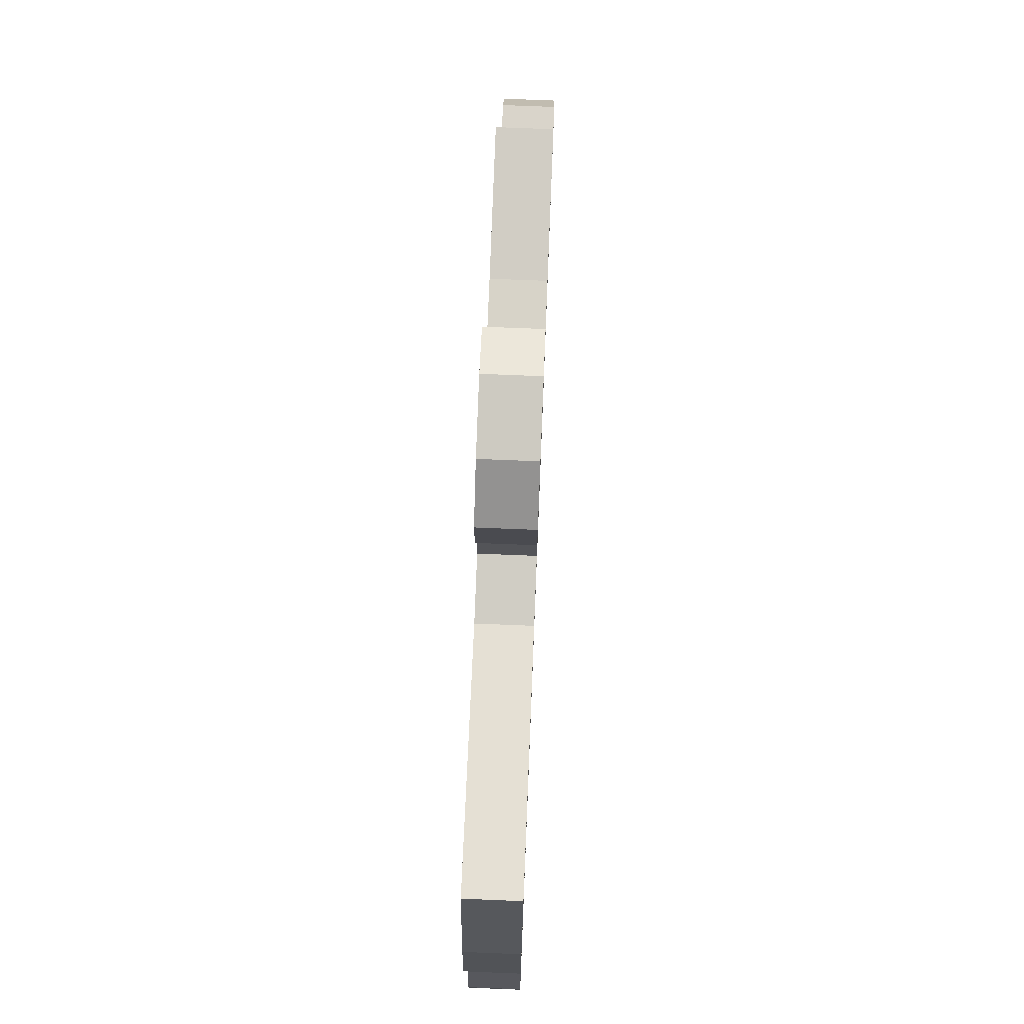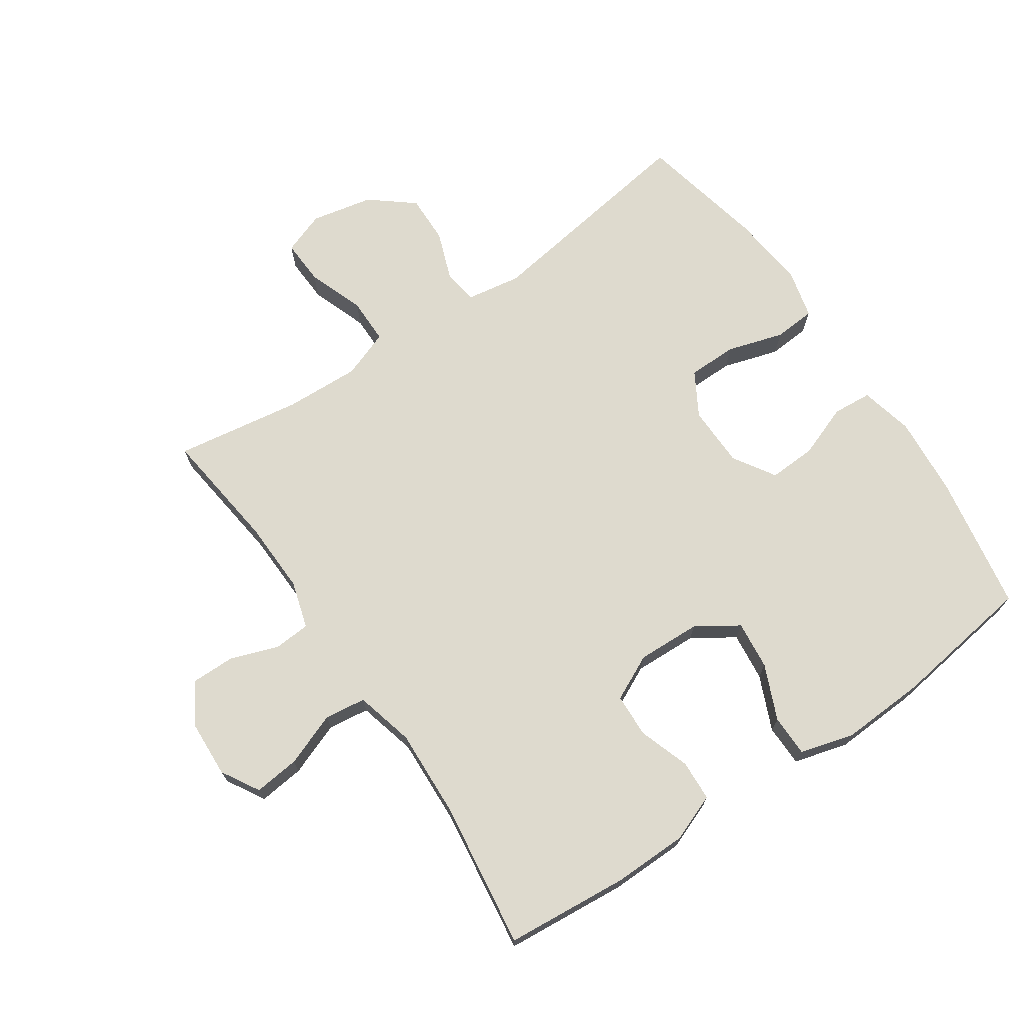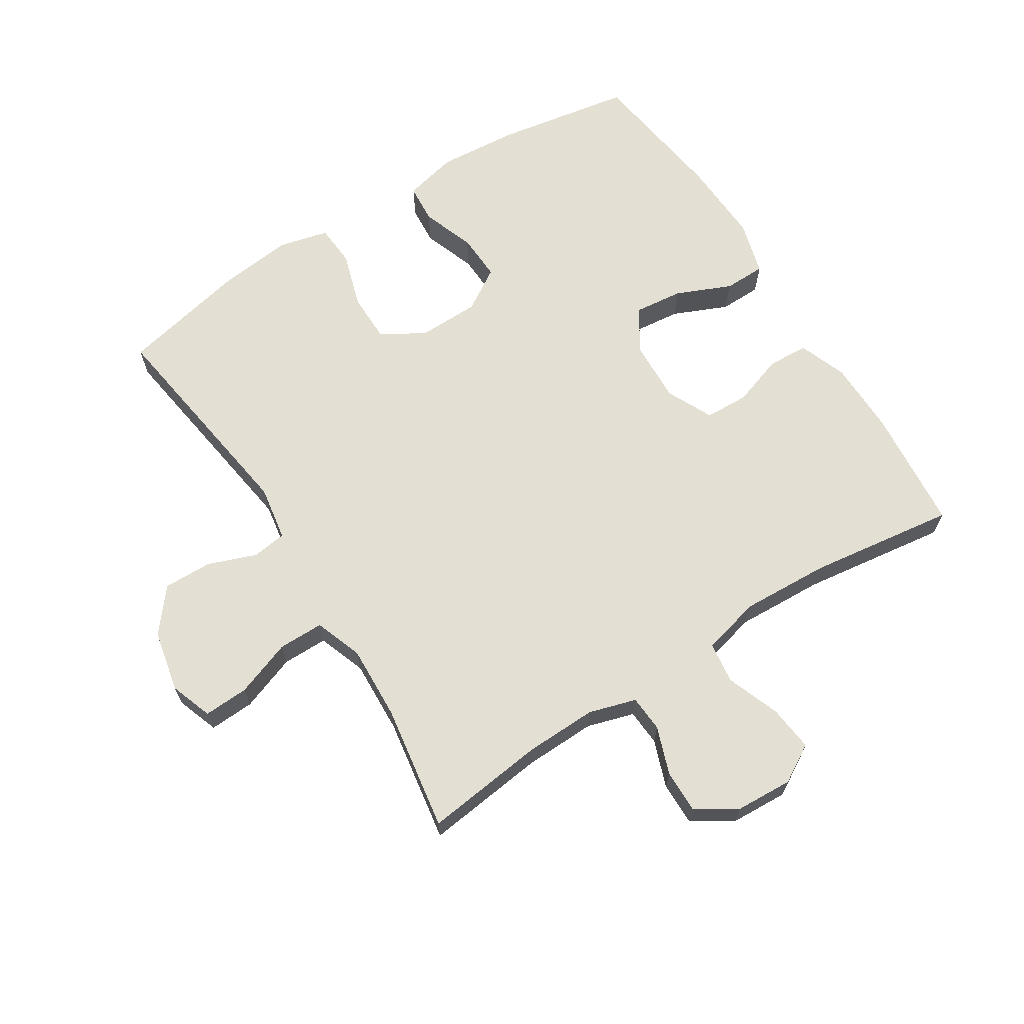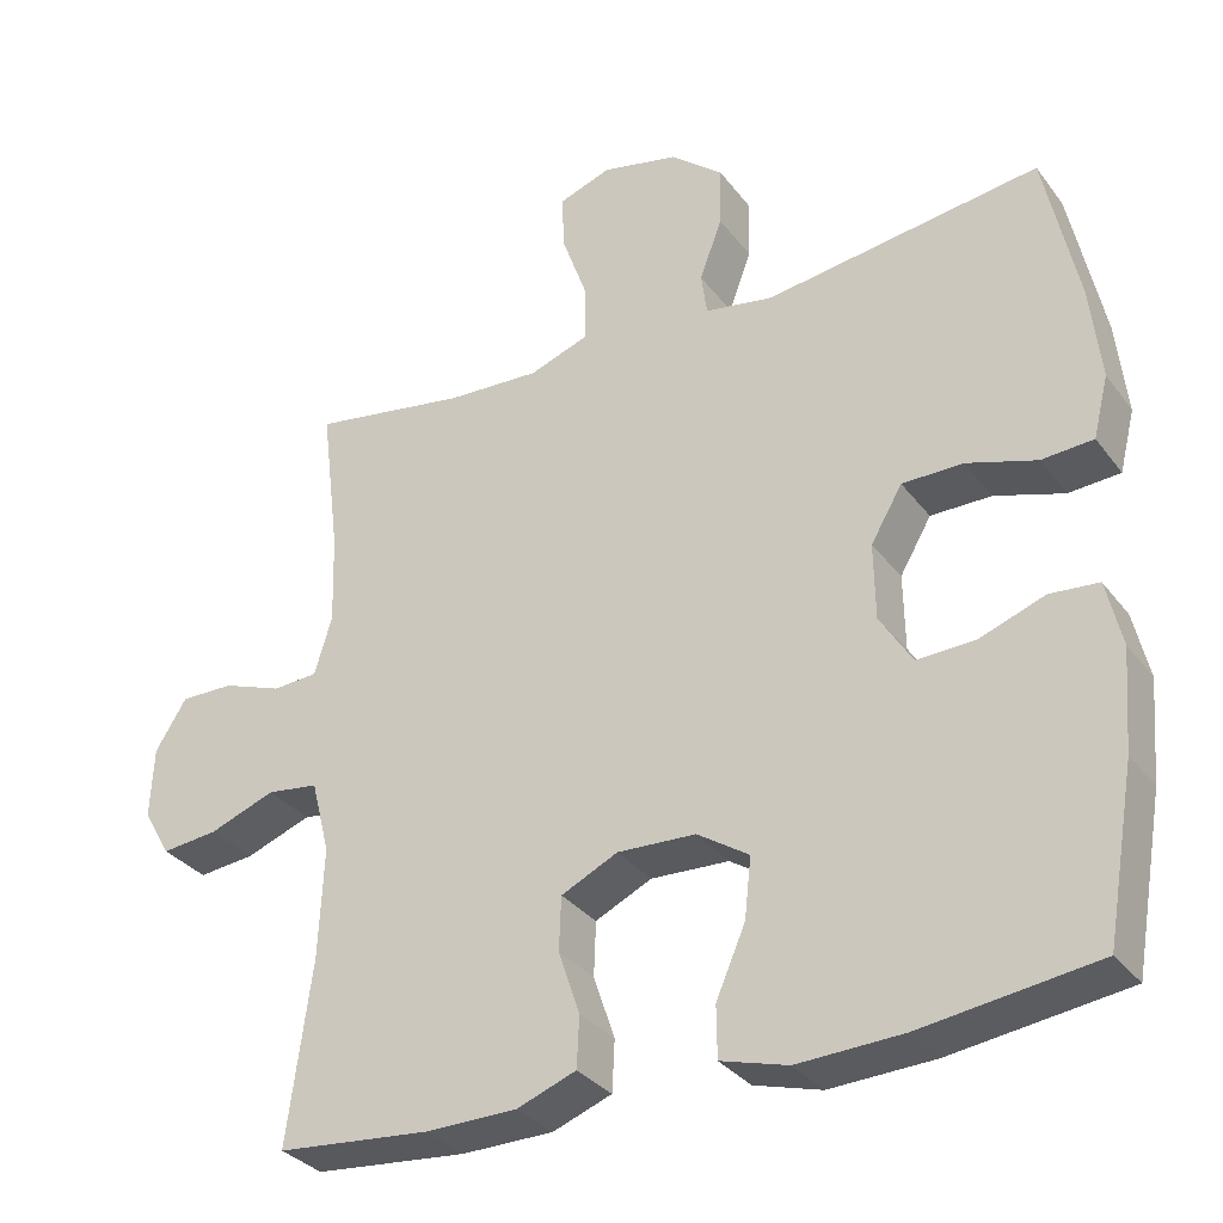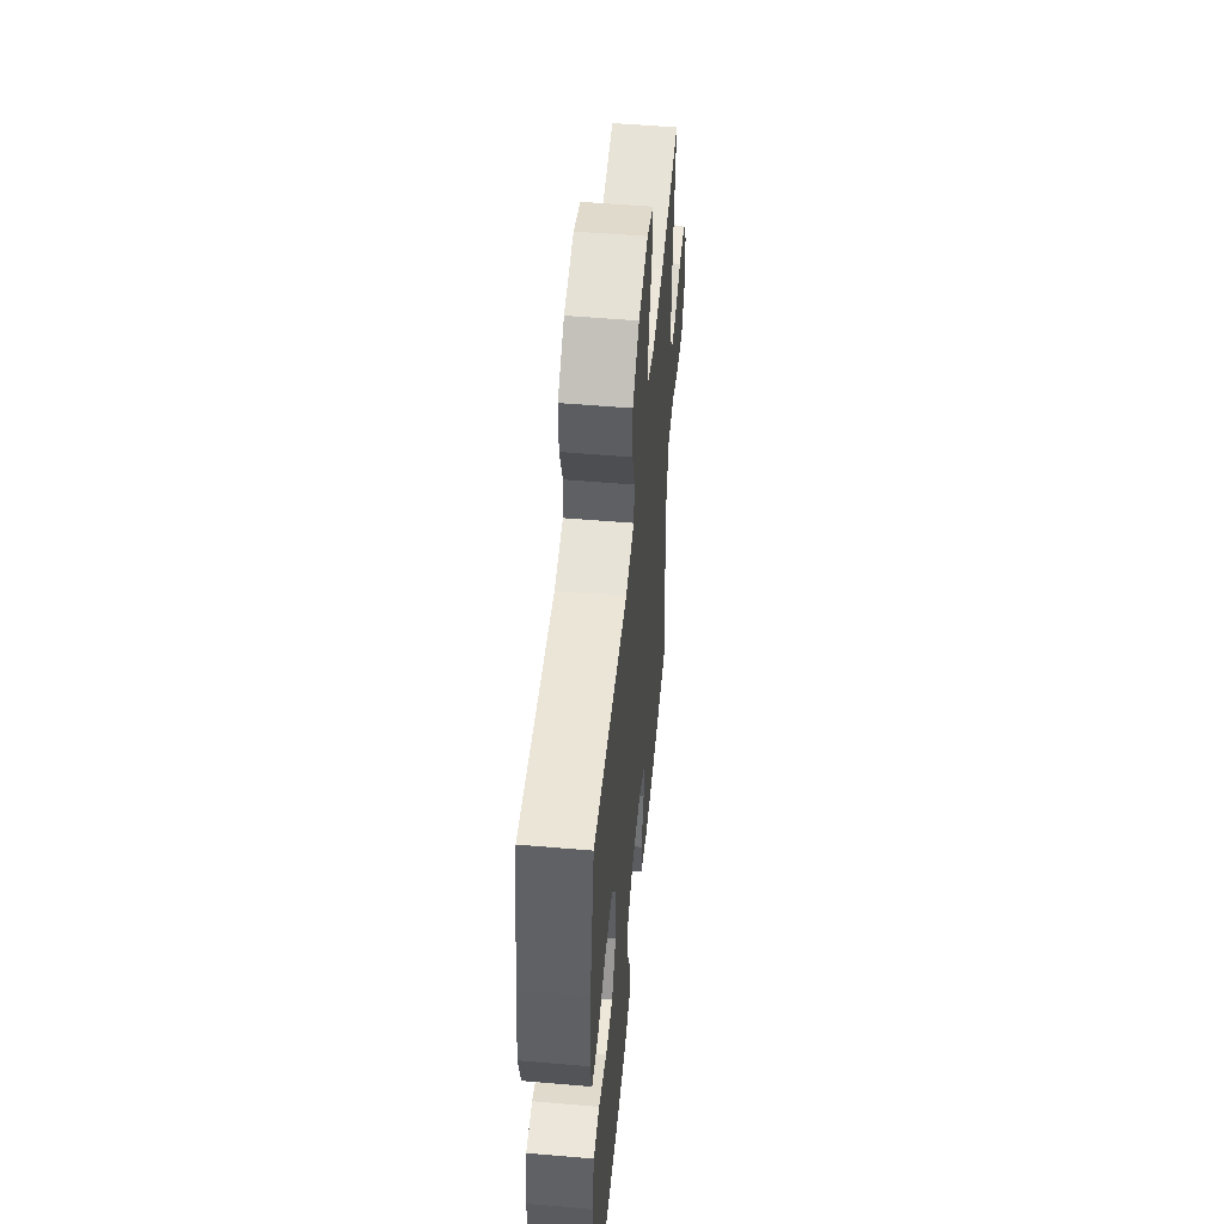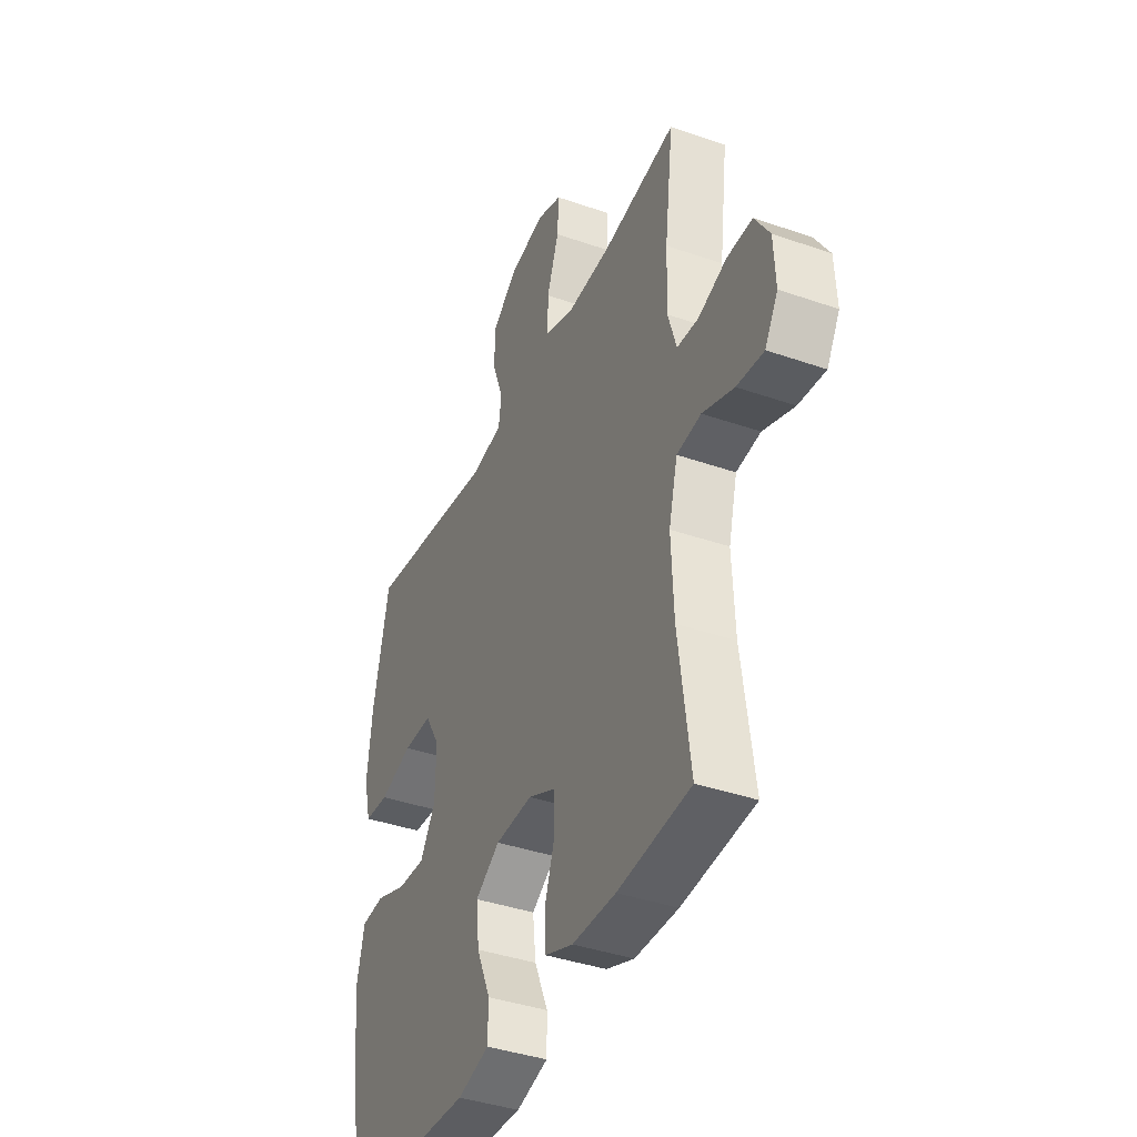
<metadata>
{"format":"obj","ext":"obj","renderer":"f3d","projection":"perspective","resolution":1024,"background":"white","views":[{"elev":74.3,"azim":-87.7,"up":"+Z"},{"elev":71.3,"azim":145.7,"up":"+Y"},{"elev":66.5,"azim":57.7,"up":"+Y"},{"elev":-31.9,"azim":-149.4,"up":"+Z"},{"elev":52.3,"azim":-84.7,"up":"+Z"},{"elev":-39.4,"azim":66.5,"up":"+Z"}]}
</metadata>
<code>
o path8128
v 0.2799 0.0375 0.437
v 0.1618 0.0375 0.4318
v 0.08647 0.0375 0.4592
v 0.0863 0.0375 0.5308
v 0.1186 0.0375 0.6201
v 0.1219 0.0375 0.6909
v 0.05499 0.0375 0.7148
v -0.04224 0.0375 0.6943
v -0.1097 0.0375 0.6395
v -0.108 0.0375 0.5629
v -0.07933 0.0375 0.4858
v -0.08678 0.0375 0.4318
v -0.1736 0.0375 0.4174
v -0.5232 0.0375 0.4685
v -0.5662 0.0375 0.2692
v -0.5795 0.0375 0.15
v -0.5601 0.0375 0.07198
v -0.4944 0.0375 0.06729
v -0.4061 0.0375 0.09449
v -0.3283 0.0375 0.09388
v -0.2884 0.0375 0.02552
v -0.2901 0.0375 -0.07128
v -0.3315 0.0375 -0.1374
v -0.4061 0.0375 -0.1341
v -0.4889 0.0375 -0.1036
v -0.5507 0.0375 -0.1085
v -0.5702 0.0375 -0.1921
v -0.5599 0.0375 -0.3198
v -0.5232 0.0375 -0.5332
v -0.2992 0.0375 -0.5646
v -0.1658 0.0375 -0.571
v -0.08043 0.0375 -0.5472
v -0.0796 0.0375 -0.4815
v -0.117 0.0375 -0.3954
v -0.1254 0.0375 -0.3185
v -0.05942 0.0375 -0.2757
v 0.04062 0.0375 -0.2718
v 0.1128 0.0375 -0.3066
v 0.1154 0.0375 -0.3755
v 0.08836 0.0375 -0.4558
v 0.09166 0.0375 -0.5202
v 0.1672 0.0375 -0.5488
v 0.2837 0.0375 -0.5506
v 0.4787 0.0375 -0.5332
v 0.4471 0.0375 -0.3019
v 0.4405 0.0375 -0.1627
v 0.464 0.0375 -0.07014
v 0.5291 0.0375 -0.06155
v 0.6132 0.0375 -0.09321
v 0.6853 0.0375 -0.1011
v 0.72 0.0375 -0.04137
v 0.7155 0.0375 0.04902
v 0.6754 0.0375 0.1129
v 0.6073 0.0375 0.1123
v 0.532 0.0375 0.08528
v 0.4744 0.0375 0.08912
v 0.452 0.0375 0.1635
v 0.4552 0.0375 0.2776
v 0.4787 0.0375 0.4685
v 0.2799 -0.0375 0.437
v 0.1618 -0.0375 0.4318
v 0.08647 -0.0375 0.4592
v 0.0863 -0.0375 0.5308
v 0.1186 -0.0375 0.6201
v 0.1219 -0.0375 0.6909
v 0.05499 -0.0375 0.7148
v -0.04224 -0.0375 0.6943
v -0.1097 -0.0375 0.6395
v -0.108 -0.0375 0.5629
v -0.07933 -0.0375 0.4858
v -0.08678 -0.0375 0.4318
v -0.1736 -0.0375 0.4174
v -0.5232 -0.0375 0.4685
v -0.5662 -0.0375 0.2692
v -0.5795 -0.0375 0.15
v -0.5601 -0.0375 0.07198
v -0.4944 -0.0375 0.06729
v -0.4061 -0.0375 0.09449
v -0.3283 -0.0375 0.09388
v -0.2884 -0.0375 0.02552
v -0.2901 -0.0375 -0.07128
v -0.3315 -0.0375 -0.1374
v -0.4061 -0.0375 -0.1341
v -0.4889 -0.0375 -0.1036
v -0.5507 -0.0375 -0.1085
v -0.5702 -0.0375 -0.1921
v -0.5599 -0.0375 -0.3198
v -0.5232 -0.0375 -0.5332
v -0.2992 -0.0375 -0.5646
v -0.1658 -0.0375 -0.571
v -0.08043 -0.0375 -0.5472
v -0.0796 -0.0375 -0.4815
v -0.117 -0.0375 -0.3954
v -0.1254 -0.0375 -0.3185
v -0.05942 -0.0375 -0.2757
v 0.04062 -0.0375 -0.2718
v 0.1128 -0.0375 -0.3066
v 0.1154 -0.0375 -0.3755
v 0.08836 -0.0375 -0.4558
v 0.09166 -0.0375 -0.5202
v 0.1672 -0.0375 -0.5488
v 0.2837 -0.0375 -0.5506
v 0.4787 -0.0375 -0.5332
v 0.4471 -0.0375 -0.3019
v 0.4405 -0.0375 -0.1627
v 0.464 -0.0375 -0.07014
v 0.5291 -0.0375 -0.06155
v 0.6132 -0.0375 -0.09321
v 0.6853 -0.0375 -0.1011
v 0.72 -0.0375 -0.04137
v 0.7155 -0.0375 0.04902
v 0.6754 -0.0375 0.1129
v 0.6073 -0.0375 0.1123
v 0.532 -0.0375 0.08528
v 0.4744 -0.0375 0.08912
v 0.452 -0.0375 0.1635
v 0.4552 -0.0375 0.2776
v 0.4787 -0.0375 0.4685
v 0.1219 0.0375 0.6909
v 0.1219 0.0375 0.6909
v 0.05499 0.0375 0.7148
v -0.04224 0.0375 0.6943
v -0.1097 0.0375 0.6395
v 0.1186 0.0375 0.6201
v -0.108 0.0375 0.5629
v 0.0863 0.0375 0.5308
v -0.07933 0.0375 0.4858
v 0.08647 0.0375 0.4592
v 0.08647 0.0375 0.4592
v -0.08678 0.0375 0.4318
v -0.08678 0.0375 0.4318
v 0.1618 0.0375 0.4318
v 0.4787 0.0375 0.4685
v 0.4787 0.0375 0.4685
v 0.2799 0.0375 0.437
v -0.1736 0.0375 0.4174
v -0.5232 0.0375 0.4685
v -0.5232 0.0375 0.4685
v 0.4552 0.0375 0.2776
v -0.5662 0.0375 0.2692
v 0.452 0.0375 0.1635
v -0.5795 0.0375 0.15
v 0.4744 0.0375 0.08912
v 0.4744 0.0375 0.08912
v -0.5601 0.0375 0.07198
v -0.5601 0.0375 0.07198
v 0.7155 0.0375 0.04902
v 0.6754 0.0375 0.1129
v 0.6073 0.0375 0.1123
v 0.532 0.0375 0.08528
v -0.4061 0.0375 0.09449
v -0.3283 0.0375 0.09388
v -0.4944 0.0375 0.06729
v -0.2884 0.0375 0.02552
v 0.72 0.0375 -0.04137
v -0.2901 0.0375 -0.07128
v 0.6853 0.0375 -0.1011
v 0.6853 0.0375 -0.1011
v 0.6132 0.0375 -0.09321
v 0.5291 0.0375 -0.06155
v 0.464 0.0375 -0.07014
v 0.464 0.0375 -0.07014
v 0.4405 0.0375 -0.1627
v -0.3315 0.0375 -0.1374
v -0.3315 0.0375 -0.1374
v -0.4061 0.0375 -0.1341
v -0.4889 0.0375 -0.1036
v -0.5507 0.0375 -0.1085
v -0.5507 0.0375 -0.1085
v -0.5702 0.0375 -0.1921
v 0.4471 0.0375 -0.3019
v -0.05942 0.0375 -0.2757
v 0.04062 0.0375 -0.2718
v -0.5599 0.0375 -0.3198
v 0.1128 0.0375 -0.3066
v 0.1128 0.0375 -0.3066
v -0.1254 0.0375 -0.3185
v -0.1254 0.0375 -0.3185
v 0.1154 0.0375 -0.3755
v -0.117 0.0375 -0.3954
v 0.08836 0.0375 -0.4558
v -0.0796 0.0375 -0.4815
v 0.4787 0.0375 -0.5332
v 0.4787 0.0375 -0.5332
v 0.09166 0.0375 -0.5202
v 0.09166 0.0375 -0.5202
v -0.08043 0.0375 -0.5472
v -0.08043 0.0375 -0.5472
v -0.5232 0.0375 -0.5332
v -0.5232 0.0375 -0.5332
v 0.1672 0.0375 -0.5488
v 0.2837 0.0375 -0.5506
v -0.1658 0.0375 -0.571
v -0.2992 0.0375 -0.5646
v 0.1219 -0.0375 0.6909
v 0.1219 -0.0375 0.6909
v 0.05499 -0.0375 0.7148
v -0.04224 -0.0375 0.6943
v -0.1097 -0.0375 0.6395
v 0.1186 -0.0375 0.6201
v -0.108 -0.0375 0.5629
v 0.0863 -0.0375 0.5308
v -0.07933 -0.0375 0.4858
v 0.08647 -0.0375 0.4592
v 0.08647 -0.0375 0.4592
v -0.08678 -0.0375 0.4318
v -0.08678 -0.0375 0.4318
v 0.1618 -0.0375 0.4318
v 0.4787 -0.0375 0.4685
v 0.4787 -0.0375 0.4685
v 0.2799 -0.0375 0.437
v -0.1736 -0.0375 0.4174
v -0.5232 -0.0375 0.4685
v -0.5232 -0.0375 0.4685
v 0.4552 -0.0375 0.2776
v -0.5662 -0.0375 0.2692
v 0.452 -0.0375 0.1635
v -0.5795 -0.0375 0.15
v 0.4744 -0.0375 0.08912
v 0.4744 -0.0375 0.08912
v -0.5601 -0.0375 0.07198
v -0.5601 -0.0375 0.07198
v 0.7155 -0.0375 0.04902
v 0.6754 -0.0375 0.1129
v 0.6073 -0.0375 0.1123
v 0.532 -0.0375 0.08528
v -0.4061 -0.0375 0.09449
v -0.3283 -0.0375 0.09388
v -0.4944 -0.0375 0.06729
v -0.2884 -0.0375 0.02552
v 0.72 -0.0375 -0.04137
v -0.2901 -0.0375 -0.07128
v 0.6853 -0.0375 -0.1011
v 0.6853 -0.0375 -0.1011
v 0.6132 -0.0375 -0.09321
v 0.5291 -0.0375 -0.06155
v 0.464 -0.0375 -0.07014
v 0.464 -0.0375 -0.07014
v 0.4405 -0.0375 -0.1627
v -0.3315 -0.0375 -0.1374
v -0.3315 -0.0375 -0.1374
v -0.4061 -0.0375 -0.1341
v -0.4889 -0.0375 -0.1036
v -0.5507 -0.0375 -0.1085
v -0.5507 -0.0375 -0.1085
v -0.5702 -0.0375 -0.1921
v 0.4471 -0.0375 -0.3019
v -0.05942 -0.0375 -0.2757
v 0.04062 -0.0375 -0.2718
v -0.5599 -0.0375 -0.3198
v 0.1128 -0.0375 -0.3066
v 0.1128 -0.0375 -0.3066
v -0.1254 -0.0375 -0.3185
v -0.1254 -0.0375 -0.3185
v 0.1154 -0.0375 -0.3755
v -0.117 -0.0375 -0.3954
v 0.08836 -0.0375 -0.4558
v -0.0796 -0.0375 -0.4815
v 0.4787 -0.0375 -0.5332
v 0.4787 -0.0375 -0.5332
v 0.09166 -0.0375 -0.5202
v 0.09166 -0.0375 -0.5202
v -0.08043 -0.0375 -0.5472
v -0.08043 -0.0375 -0.5472
v -0.5232 -0.0375 -0.5332
v -0.5232 -0.0375 -0.5332
v 0.1672 -0.0375 -0.5488
v 0.2837 -0.0375 -0.5506
v -0.1658 -0.0375 -0.571
v -0.2992 -0.0375 -0.5646
f 270 250 265
f 248 230 232
f 263 258 269
f 259 247 268
f 198 200 197
f 269 256 270
f 224 225 223
f 256 269 258
f 253 240 270
f 216 228 212
f 249 230 248
f 248 232 253
f 227 218 229
f 235 225 236
f 268 247 255
f 249 208 230
f 255 247 251
f 239 237 251
f 206 204 203
f 257 267 255
f 206 212 230
f 247 239 251
f 211 217 215
f 267 268 255
f 225 235 223
f 236 219 237
f 230 208 206
f 216 212 213
f 246 243 244
f 249 237 219
f 229 218 221
f 231 223 235
f 225 226 236
f 200 198 202
f 253 270 256
f 253 232 240
f 211 215 209
f 249 217 208
f 230 212 228
f 219 217 249
f 208 217 211
f 261 267 257
f 251 237 249
f 218 227 216
f 270 240 250
f 204 202 203
f 242 243 246
f 206 208 204
f 197 200 195
f 250 240 242
f 233 231 235
f 203 202 201
f 236 226 219
f 228 216 227
f 202 198 201
f 250 242 246
f 201 198 199
f 120 7 66 196
f 7 8 67 66
f 8 9 68 67
f 5 6 65 64
f 9 10 69 68
f 4 5 64 63
f 10 11 70 69
f 129 4 63 205
f 11 131 207 70
f 2 3 62 61
f 134 1 60 210
f 1 2 61 60
f 12 13 72 71
f 13 138 214 72
f 58 59 118 117
f 14 15 74 73
f 57 58 117 116
f 15 16 75 74
f 144 57 116 220
f 16 146 222 75
f 52 53 112 111
f 53 54 113 112
f 54 55 114 113
f 19 20 79 78
f 18 19 78 77
f 17 18 77 76
f 20 21 80 79
f 55 56 115 114
f 51 52 111 110
f 21 22 81 80
f 158 51 110 234
f 49 50 109 108
f 48 49 108 107
f 162 48 107 238
f 46 47 106 105
f 22 165 241 81
f 24 25 84 83
f 25 169 245 84
f 26 27 86 85
f 23 24 83 82
f 45 46 105 104
f 36 37 96 95
f 27 28 87 86
f 37 176 252 96
f 178 36 95 254
f 38 39 98 97
f 34 35 94 93
f 39 40 99 98
f 33 34 93 92
f 184 45 104 260
f 40 186 262 99
f 188 33 92 264
f 28 190 266 87
f 41 42 101 100
f 43 44 103 102
f 42 43 102 101
f 31 32 91 90
f 30 31 90 89
f 29 30 89 88
f 194 189 174
f 172 156 154
f 187 193 182
f 183 192 171
f 122 121 124
f 193 194 180
f 148 147 149
f 180 182 193
f 177 194 164
f 140 136 152
f 173 172 154
f 172 177 156
f 151 153 142
f 159 160 149
f 192 179 171
f 173 154 132
f 179 175 171
f 163 175 161
f 130 127 128
f 181 179 191
f 130 154 136
f 171 175 163
f 135 139 141
f 191 179 192
f 149 147 159
f 160 161 143
f 154 130 132
f 140 137 136
f 170 168 167
f 173 143 161
f 153 145 142
f 155 159 147
f 149 160 150
f 124 126 122
f 177 180 194
f 177 164 156
f 135 133 139
f 173 132 141
f 154 152 136
f 143 173 141
f 132 135 141
f 185 181 191
f 175 173 161
f 142 140 151
f 194 174 164
f 128 127 126
f 166 170 167
f 130 128 132
f 121 119 124
f 174 166 164
f 157 159 155
f 127 125 126
f 160 143 150
f 152 151 140
f 126 125 122
f 174 170 166
f 125 123 122

</code>
